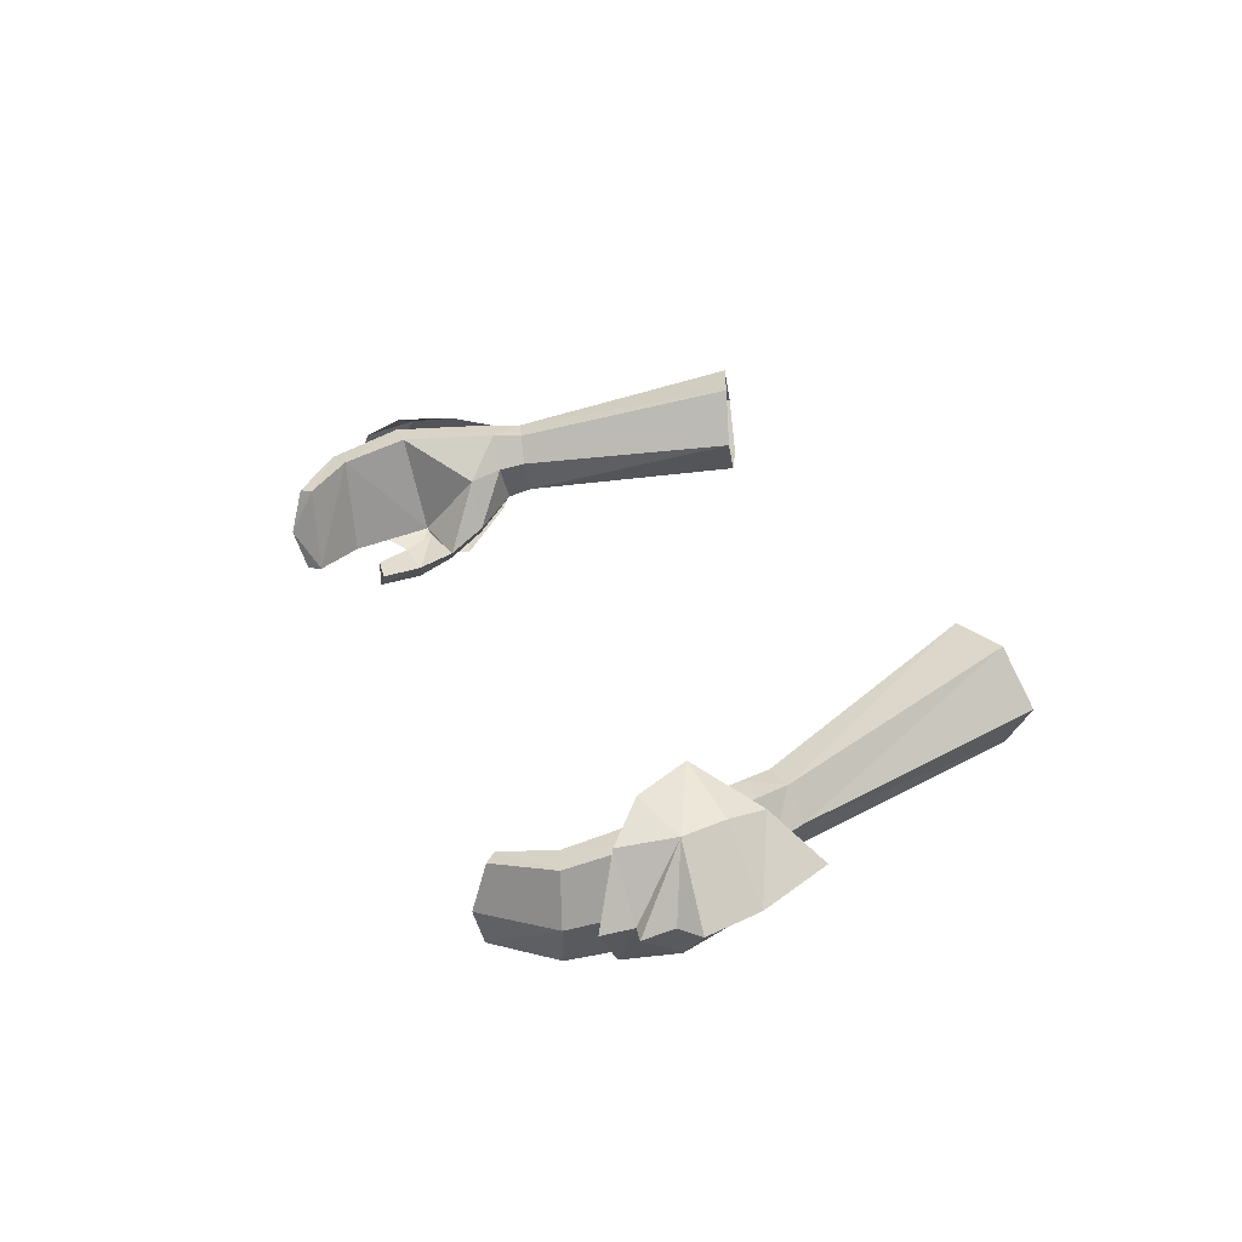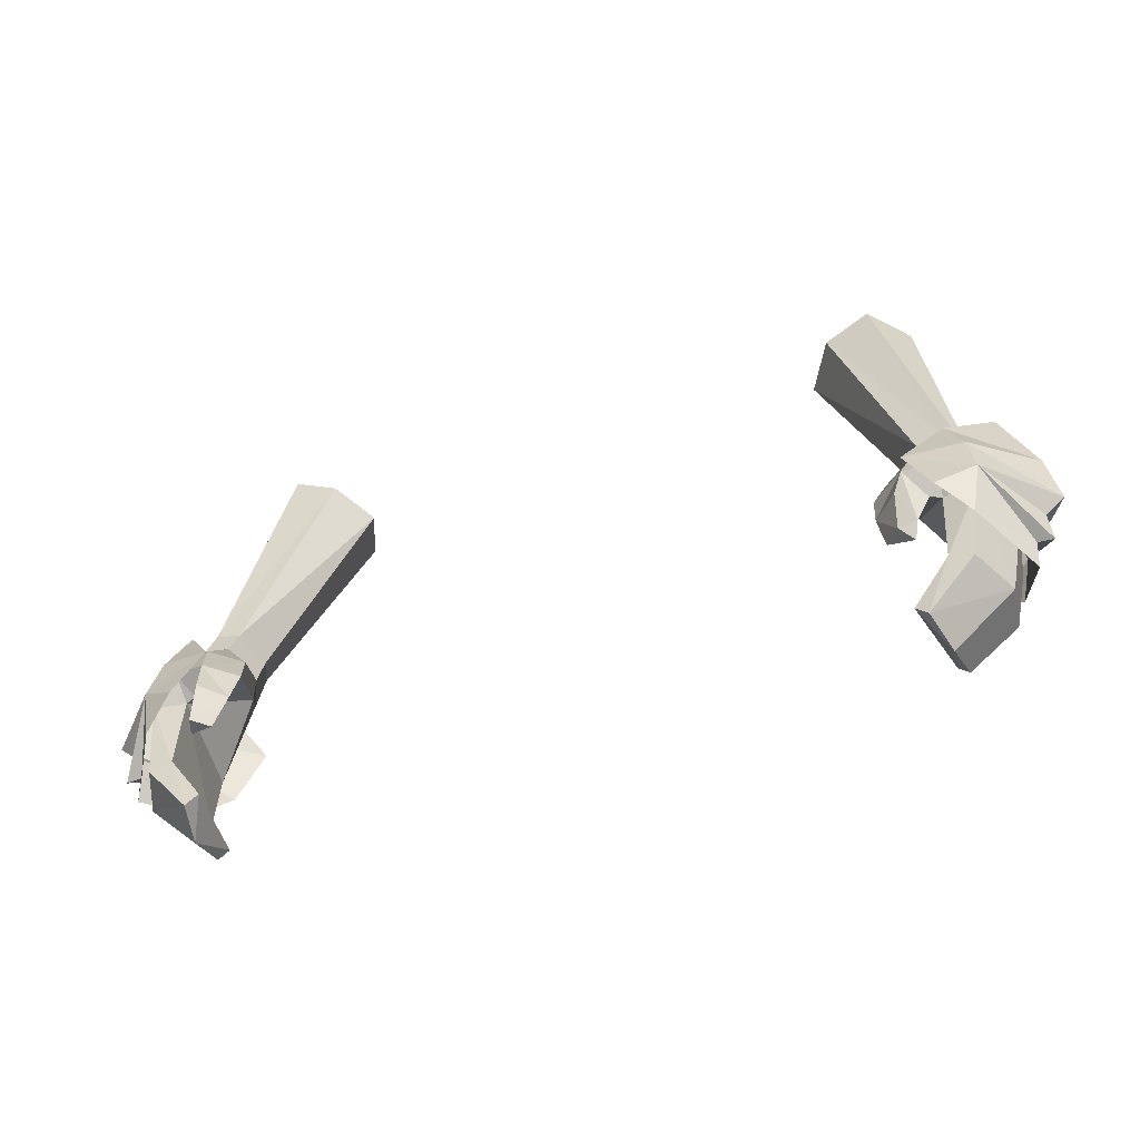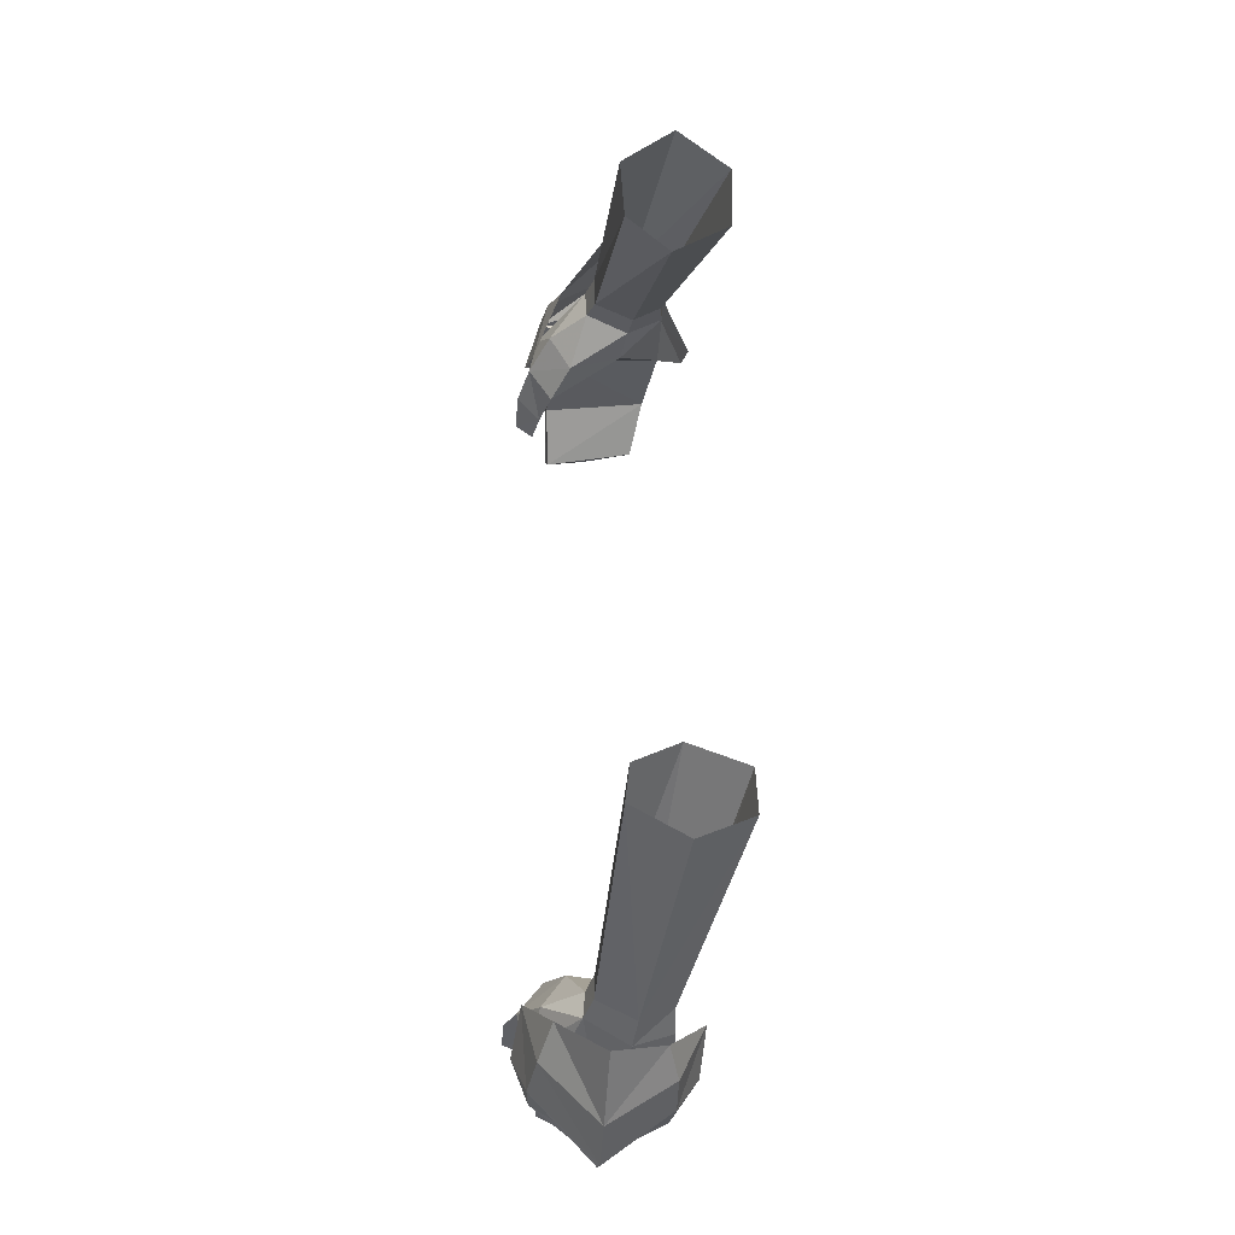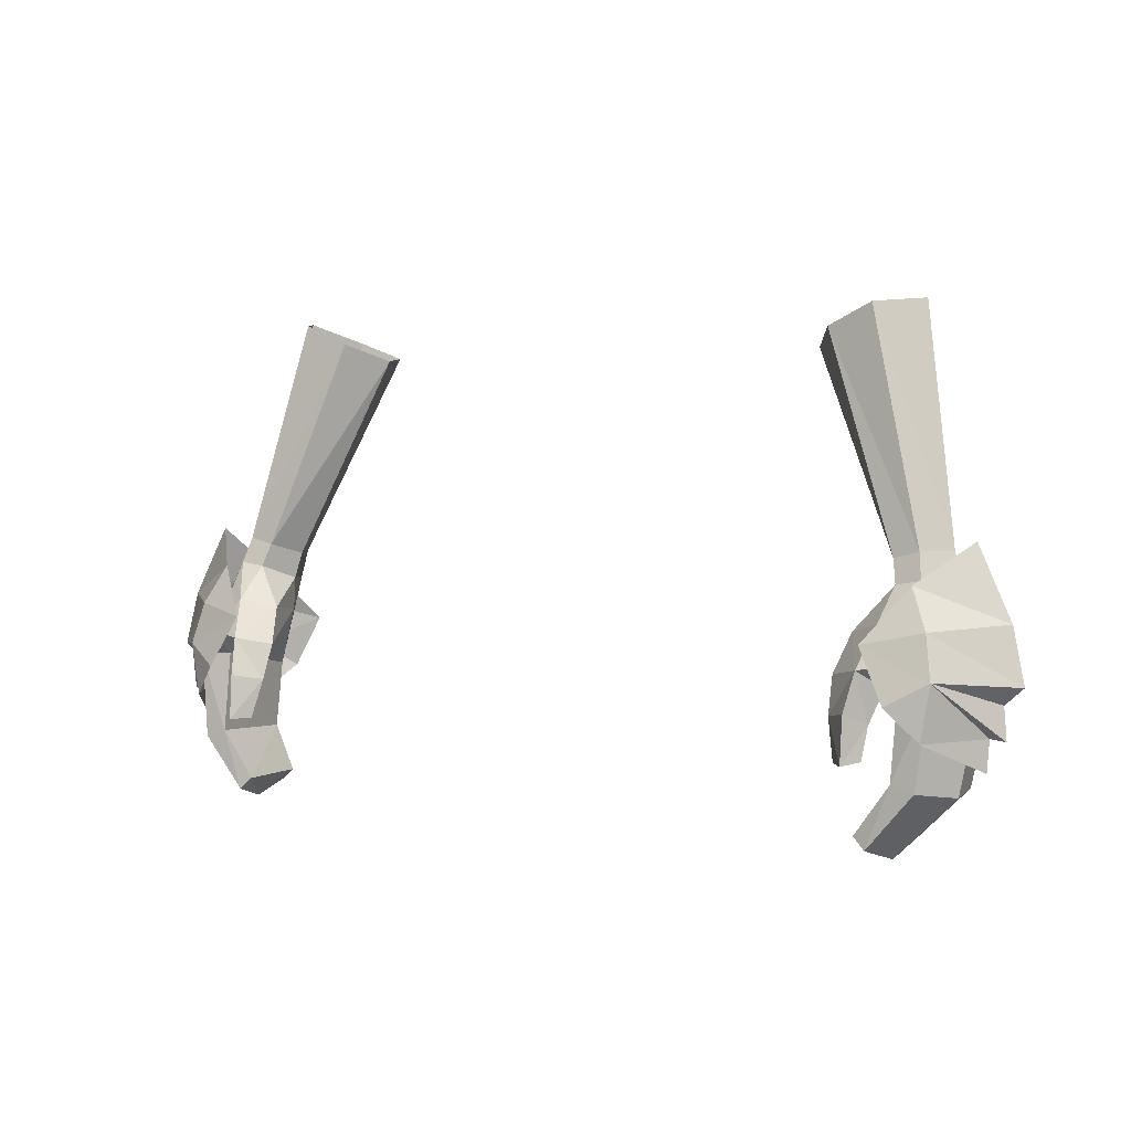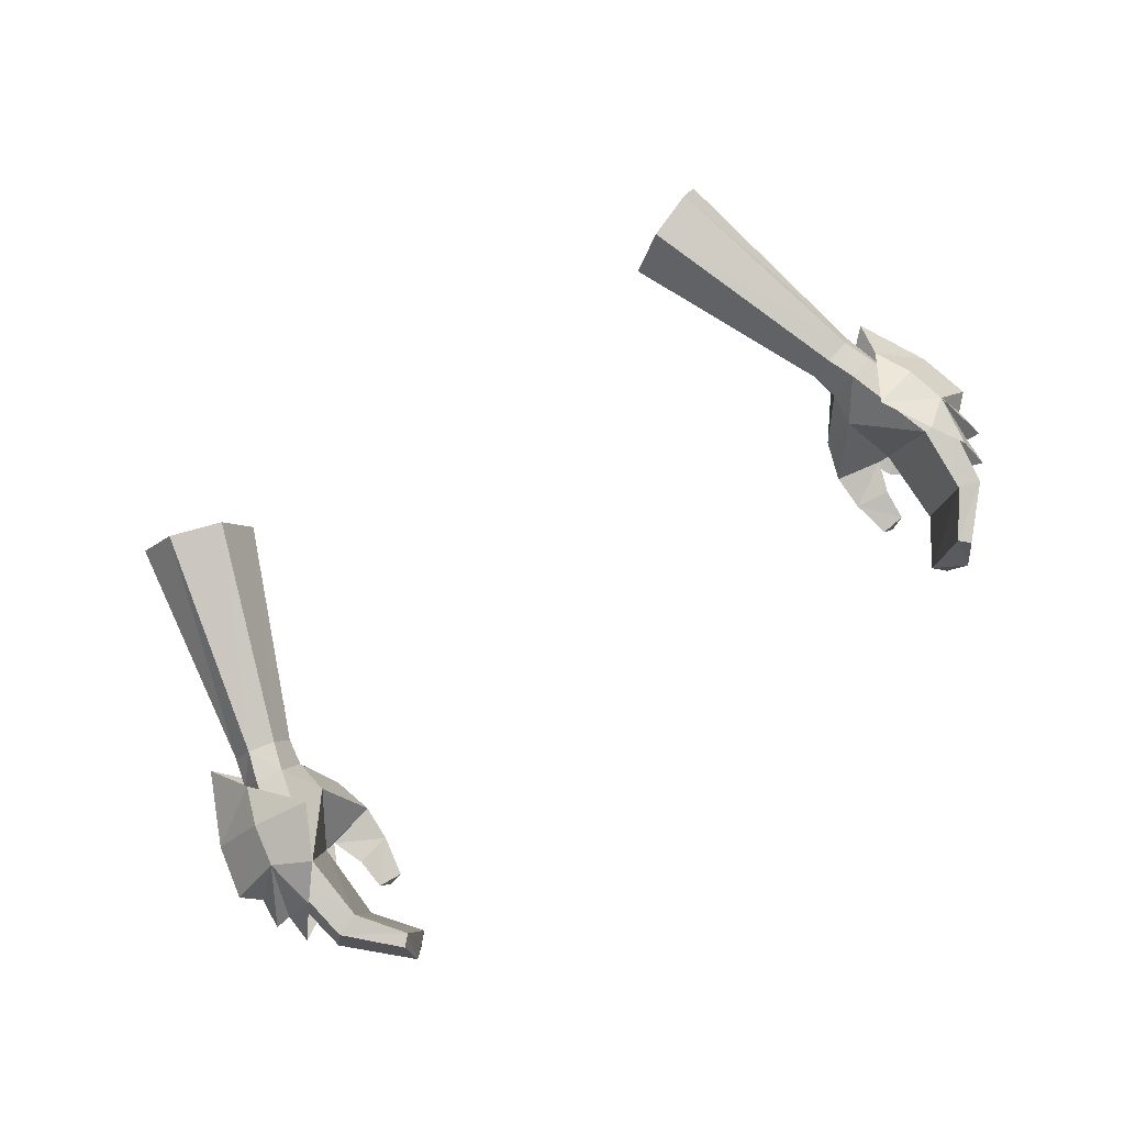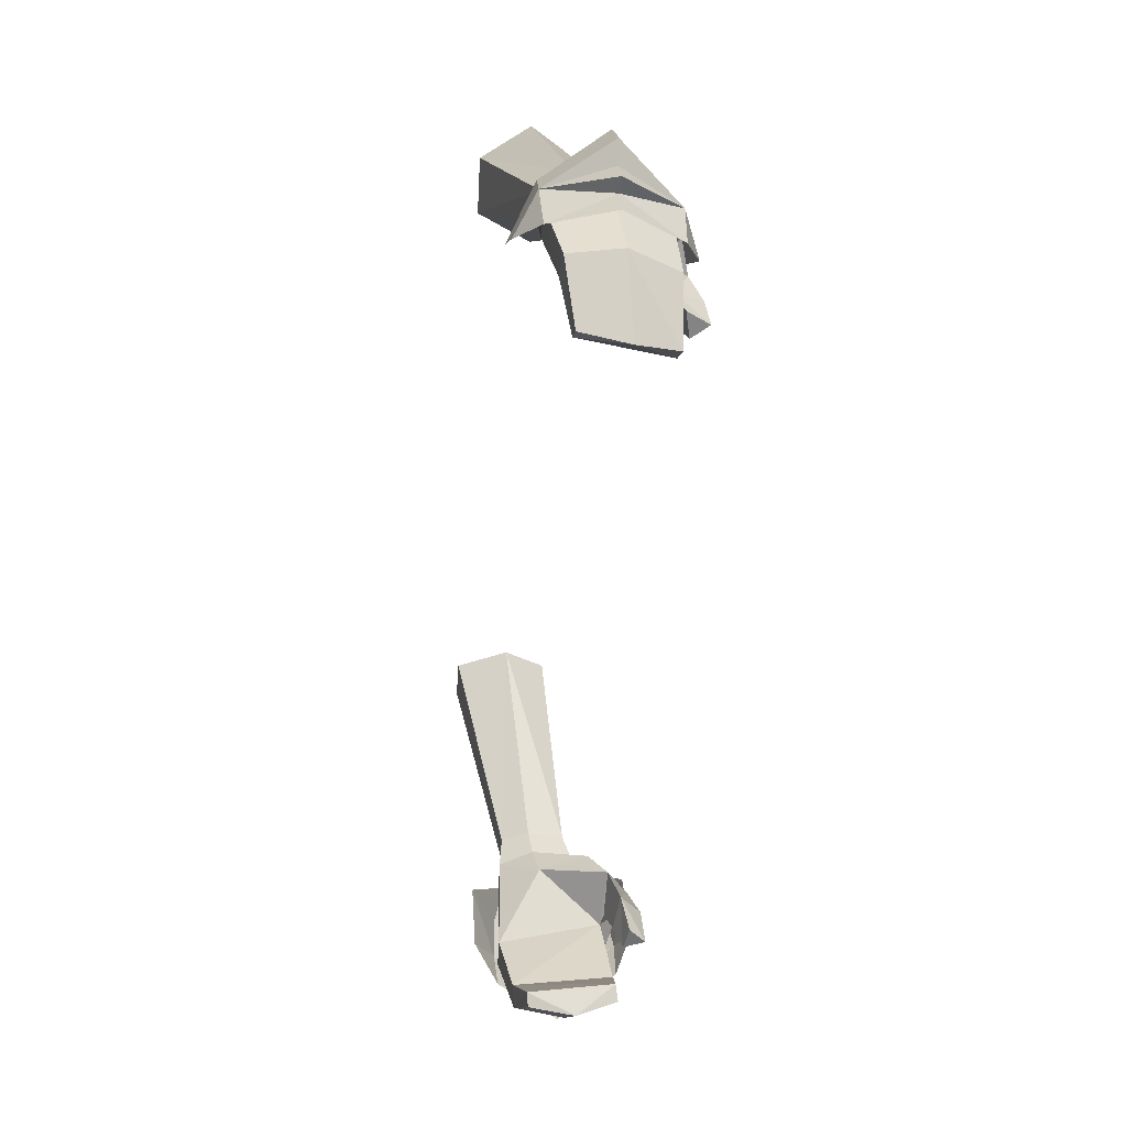
<metadata>
{"format":"obj","ext":"obj","renderer":"f3d","projection":"perspective","resolution":1024,"background":"white","views":[{"elev":28.8,"azim":-108.9,"up":"+Y"},{"elev":-43.2,"azim":22.0,"up":"+Z"},{"elev":57.0,"azim":89.7,"up":"+Z"},{"elev":2.5,"azim":31.8,"up":"+Z"},{"elev":74.8,"azim":144.5,"up":"+Y"},{"elev":-58.4,"azim":-93.5,"up":"+Z"}]}
</metadata>
<code>
g summoner_glove_female_92750
v 11.99 0.6106 48.67
v 12.88 0.6009 48.84
v 13.8 0.5073 45.55
v 12.83 0.5168 45.58
v 13.36 -0.5695 49.14
v 14.18 -1.36 45.8
v 12.61 -1.872 49.28
v 13.4 -3.103 46.11
v 11.4 -3.748 46.79
v 11.75 -3.041 48.05
v 10.7 -2.366 47.79
v 10.38 -3.018 46.58
v 11.21 -4.166 45.57
v 11.6 -3.246 45.19
v 11.98 -2.988 46.24
v 11.19 -4.278 44.09
v 11.53 -3.557 44.17
v 10.44 -3.433 45.42
v 11.6 -3.246 45.19
v 11.53 -3.557 44.17
v 10.72 -3.718 44.11
v 13.47 -0.0653 43.14
v 12.69 0.01392 43.38
v 13.76 -1.756 43.08
v 11.96 -0.4794 41.59
v 11.62 -0.4153 41.92
v 11.86 -2.013 41.18
v 12.29 -3.267 43.55
v 13.03 -3.311 43.32
v 12.34 -2.88 46.18
v 11.54 -3.345 41.59
v 11.14 -3.247 41.98
v 11.14 -3.247 41.98
v 12.29 -3.267 43.55
v 12.34 -2.88 46.18
v 11.86 -2.013 41.18
v 11.96 -0.4794 41.59
v 10.44 -3.433 45.42
v 10.72 -3.718 44.11
v 12.44 -1.572 50.11
v 11.61 -1.547 49.91
v 11.8 -1.819 49.15
v 12.55 0.5878 49.82
v 13.06 -0.4047 50.1
v 11.39 -0.5048 48.71
v 11.23 -0.3311 49.57
v 11.68 0.576 49.63
v 11.39 -0.5048 48.71
v 11.23 -0.3311 49.57
v 8.162 0.7319 56.23
v 8.99 2.484 56.41
v 10.55 -0.7604 57.45
v 9.059 -0.6303 56.78
v 11.64 0.8784 57.61
v 10.67 2.503 57.01
v 8.162 0.7319 56.23
v 11.98 -2.988 46.24
v 10.38 -3.018 46.58
v 12.66 -2.66 49.18
v 13.28 -3.125 47.89
v 15.18 -1.326 48.09
v 14.02 -1.144 50.42
v 13.24 0.4344 48.93
v 13.72 0.7046 47.62
v -12 0.6106 48.67
v -12.84 0.5167 45.58
v -13.81 0.5073 45.55
v -12.89 0.6009 48.84
v -13.37 -0.5696 49.14
v -14.19 -1.36 45.8
v -12.62 -1.873 49.28
v -13.41 -3.103 46.11
v -11.41 -3.748 46.79
v -10.39 -3.018 46.58
v -10.71 -2.366 47.79
v -11.76 -3.041 48.05
v -11.99 -2.988 46.24
v -11.61 -3.246 45.19
v -11.22 -4.166 45.57
v -11.2 -4.278 44.09
v -11.54 -3.558 44.17
v -10.45 -3.433 45.42
v -10.73 -3.718 44.11
v -11.54 -3.558 44.17
v -11.61 -3.246 45.19
v -12.7 0.01388 43.38
v -13.48 -0.06534 43.14
v -13.77 -1.756 43.08
v -11.63 -0.4153 41.92
v -11.97 -0.4795 41.59
v -11.87 -2.013 41.18
v -12.3 -3.267 43.55
v -12.36 -2.88 46.18
v -13.04 -3.311 43.32
v -11.55 -3.345 41.59
v -11.15 -3.247 41.98
v -11.15 -3.247 41.98
v -12.3 -3.267 43.55
v -12.36 -2.88 46.18
v -11.87 -2.013 41.18
v -11.97 -0.4795 41.59
v -10.45 -3.433 45.42
v -10.73 -3.718 44.11
v -12.45 -1.572 50.11
v -11.81 -1.819 49.15
v -11.62 -1.547 49.9
v -12.56 0.5878 49.82
v -13.07 -0.4047 50.1
v -11.4 -0.5048 48.71
v -11.24 -0.3311 49.57
v -11.69 0.5761 49.63
v -11.24 -0.3311 49.57
v -11.4 -0.5048 48.71
v -8.999 2.482 56.41
v -8.172 0.7298 56.23
v -9.069 -0.6326 56.78
v -10.56 -0.7628 57.45
v -11.65 0.8761 57.62
v -10.68 2.501 57.01
v -8.172 0.7298 56.23
v -11.99 -2.988 46.24
v -10.39 -3.018 46.58
v -12.67 -2.66 49.18
v -14.03 -1.144 50.42
v -15.19 -1.326 48.09
v -13.29 -3.125 47.89
v -13.25 0.4344 48.93
v -13.73 0.7045 47.62
v 11.26 -0.7537 47.63
v 12.51 -3.479 46.97
v 10.7 -2.366 47.79
v 11.19 -4.278 44.09
v 11.54 -3.345 41.59
v 15.59 -1.448 46.32
v 13.56 -3.453 46.51
v 14.98 -1.458 45.79
v 13.27 -3.467 44.77
v 14.58 -1.501 44.82
v 11.43 -3.597 47.5
v 12.32 -3.939 45.8
v 15.1 -1.524 44.75
v 14.52 -1.559 43.81
v 14.01 0.6569 46.22
v 13.71 0.4839 44.49
v 11.91 1.51 47.15
v 12.81 1.329 45.44
v -11.27 -0.7538 47.63
v -12.52 -3.48 46.97
v -10.71 -2.366 47.79
v -11.2 -4.278 44.09
v -11.55 -3.345 41.59
v -15.6 -1.448 46.32
v -14.99 -1.458 45.79
v -13.58 -3.453 46.51
v -13.28 -3.467 44.77
v -14.59 -1.501 44.82
v -11.44 -3.597 47.5
v -12.33 -3.939 45.8
v -15.11 -1.524 44.75
v -14.53 -1.559 43.81
v -14.02 0.6569 46.22
v -13.72 0.4838 44.49
v -11.92 1.51 47.15
v -12.82 1.329 45.44
f 1 2 3
f 3 4 1
f 5 6 3
f 3 2 5
f 7 8 6
f 6 5 7
f 9 10 11
f 11 12 9
f 9 13 14
f 14 15 9
f 16 17 14
f 14 13 16
f 18 19 20
f 20 21 18
f 3 22 23
f 23 4 3
f 6 24 22
f 22 3 6
f 22 25 26
f 26 23 22
f 27 25 22
f 22 24 27
f 28 29 8
f 8 30 28
f 31 29 28
f 28 32 31
f 24 29 31
f 31 27 24
f 33 34 23
f 23 26 33
f 8 29 24
f 24 6 8
f 23 34 35
f 35 4 23
f 36 33 26
f 26 37 36
f 38 39 16
f 16 13 38
f 38 13 9
f 9 12 38
f 40 41 42
f 42 7 40
f 43 44 5
f 5 2 43
f 45 42 41
f 41 46 45
f 40 7 5
f 5 44 40
f 47 1 48
f 48 49 47
f 43 2 1
f 1 47 43
f 47 49 50
f 50 51 47
f 40 52 53
f 53 41 40
f 52 40 44
f 44 54 52
f 43 47 51
f 51 55 43
f 44 43 55
f 55 54 44
f 56 46 41
f 41 53 56
f 57 19 18
f 18 58 57
f 59 60 61
f 61 62 59
f 63 62 61
f 61 64 63
f 65 66 67
f 67 68 65
f 69 68 67
f 67 70 69
f 71 69 70
f 70 72 71
f 73 74 75
f 75 76 73
f 73 77 78
f 78 79 73
f 80 79 78
f 78 81 80
f 82 83 84
f 84 85 82
f 67 66 86
f 86 87 67
f 70 67 87
f 87 88 70
f 87 86 89
f 89 90 87
f 91 88 87
f 87 90 91
f 92 93 72
f 72 94 92
f 95 96 92
f 92 94 95
f 88 91 95
f 95 94 88
f 97 89 86
f 86 98 97
f 72 70 88
f 88 94 72
f 86 66 99
f 99 98 86
f 100 101 89
f 89 97 100
f 102 79 80
f 80 103 102
f 102 74 73
f 73 79 102
f 104 71 105
f 105 106 104
f 107 68 69
f 69 108 107
f 109 110 106
f 106 105 109
f 104 108 69
f 69 71 104
f 111 112 113
f 113 65 111
f 107 111 65
f 65 68 107
f 111 114 115
f 115 112 111
f 104 106 116
f 116 117 104
f 117 118 108
f 108 104 117
f 107 119 114
f 114 111 107
f 108 118 119
f 119 107 108
f 120 116 106
f 106 110 120
f 121 122 82
f 82 85 121
f 123 124 125
f 125 126 123
f 127 128 125
f 125 124 127
f 129 1 4
f 8 7 130
f 7 42 10
f 42 11 10
f 42 45 11
f 131 48 129
f 8 130 30
f 129 58 131
f 57 58 35
f 20 132 21
f 4 35 129
f 129 35 58
f 1 129 48
f 36 133 33
f 130 15 30
f 10 9 130
f 7 10 130
f 130 9 15
f 134 135 136
f 134 60 135
f 137 138 135
f 60 134 61
f 139 140 135
f 135 138 141
f 135 141 136
f 59 139 60
f 60 139 135
f 135 140 137
f 137 142 138
f 134 136 143
f 134 143 64
f 144 143 138
f 64 61 134
f 145 143 146
f 143 141 138
f 143 136 141
f 63 64 145
f 64 143 145
f 143 144 146
f 144 138 142
f 147 66 65
f 72 148 71
f 71 76 105
f 105 76 75
f 105 75 109
f 149 147 113
f 72 93 148
f 147 149 122
f 121 99 122
f 84 83 150
f 66 147 99
f 147 122 99
f 65 113 147
f 100 97 151
f 148 93 77
f 76 148 73
f 71 148 76
f 148 77 73
f 152 153 154
f 152 154 126
f 155 154 156
f 126 125 152
f 157 154 158
f 154 159 156
f 154 153 159
f 123 126 157
f 126 154 157
f 154 155 158
f 155 156 160
f 152 161 153
f 152 128 161
f 162 156 161
f 128 152 125
f 163 164 161
f 161 156 159
f 161 159 153
f 127 163 128
f 128 163 161
f 161 164 162
f 162 160 156

</code>
